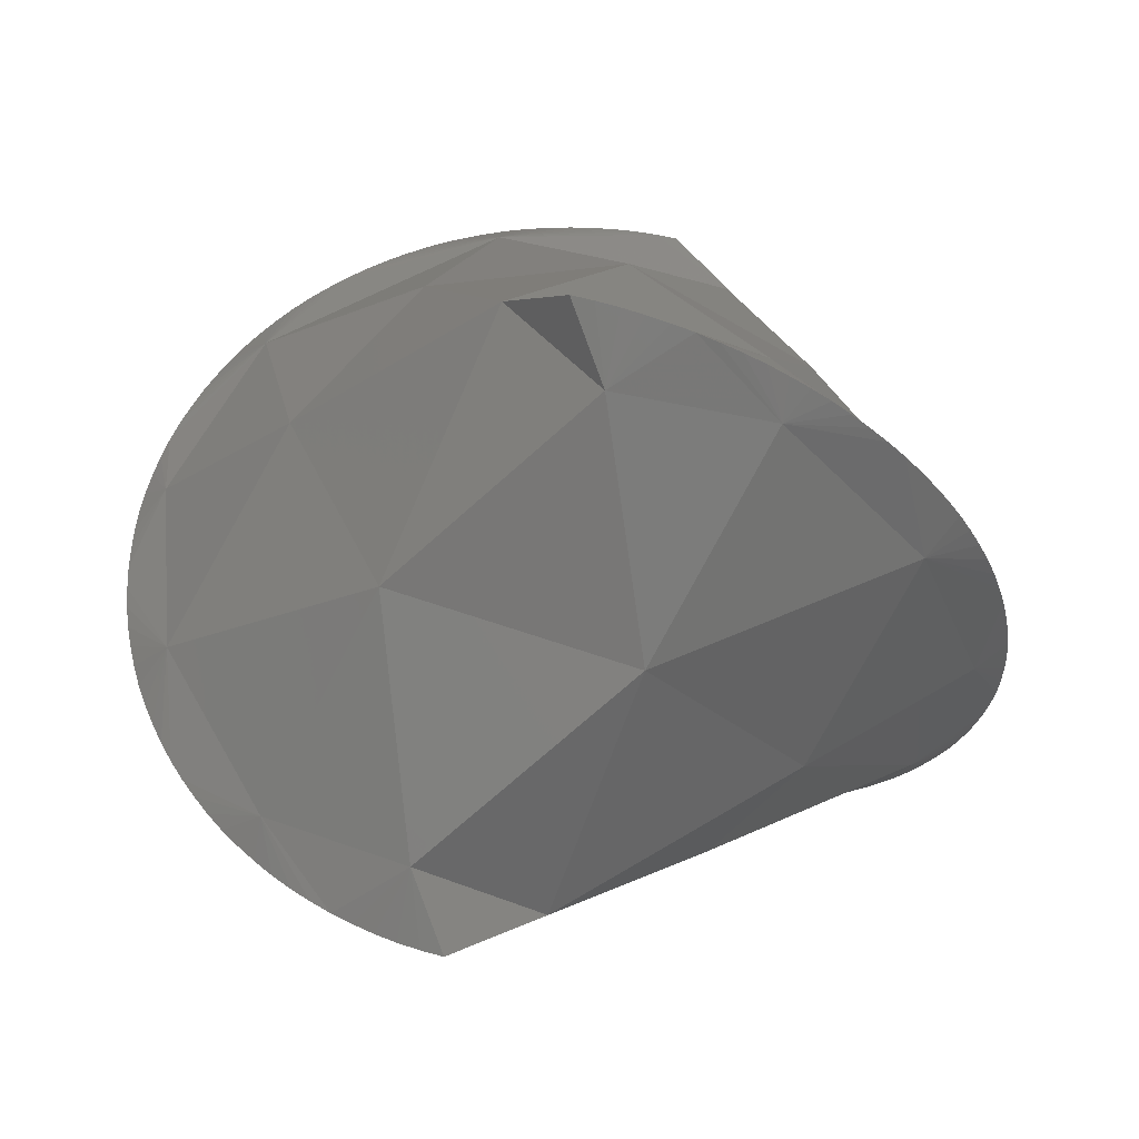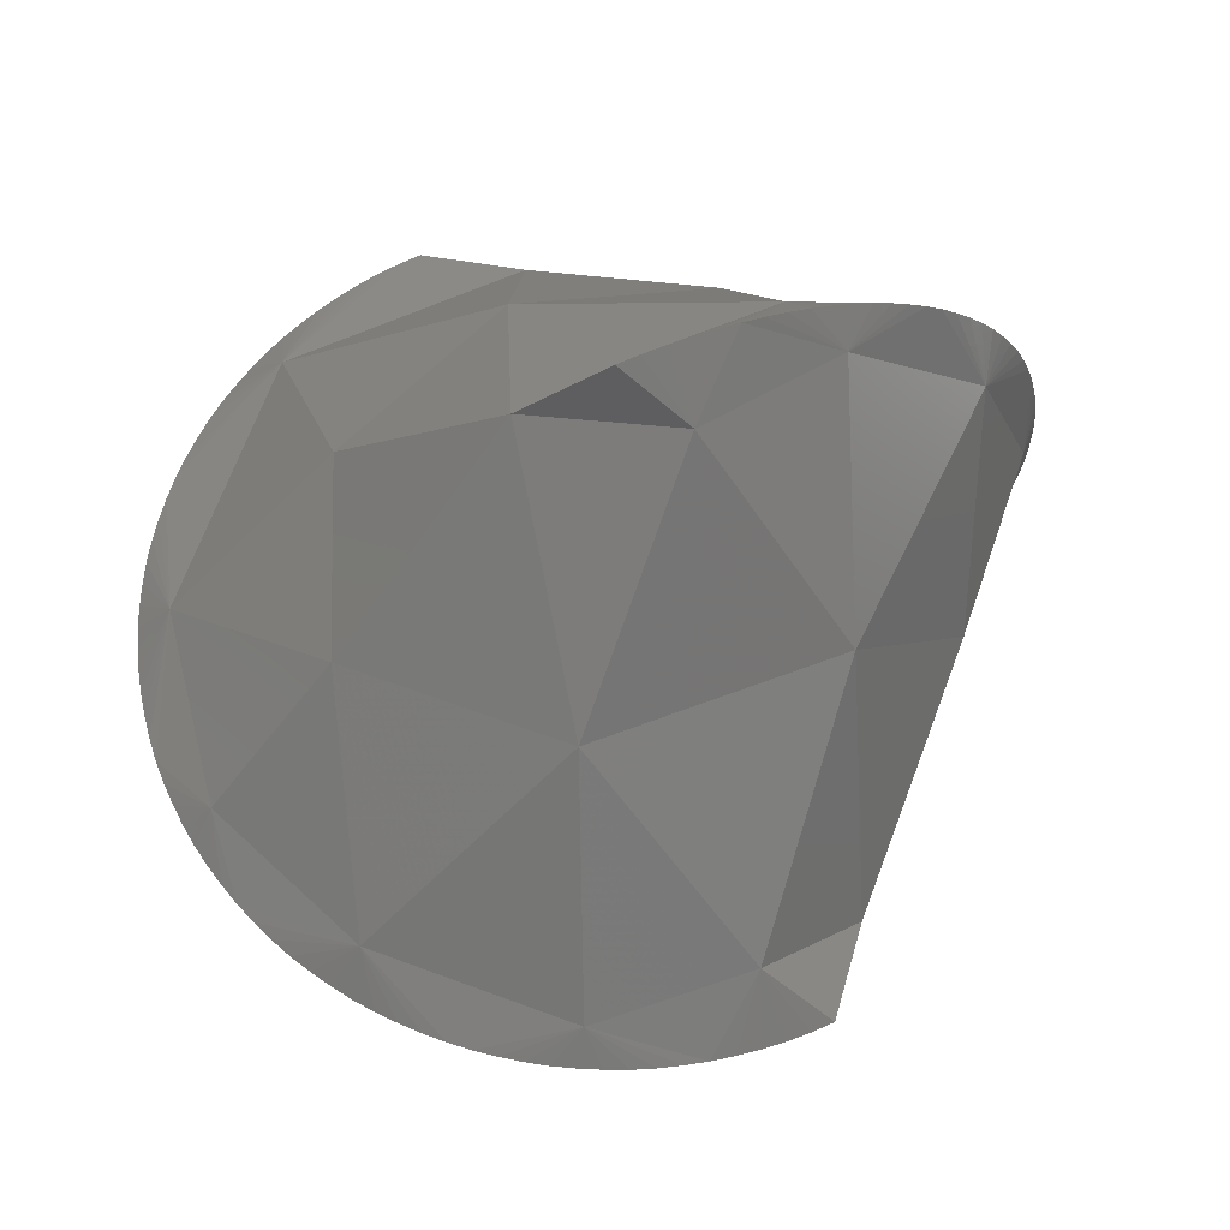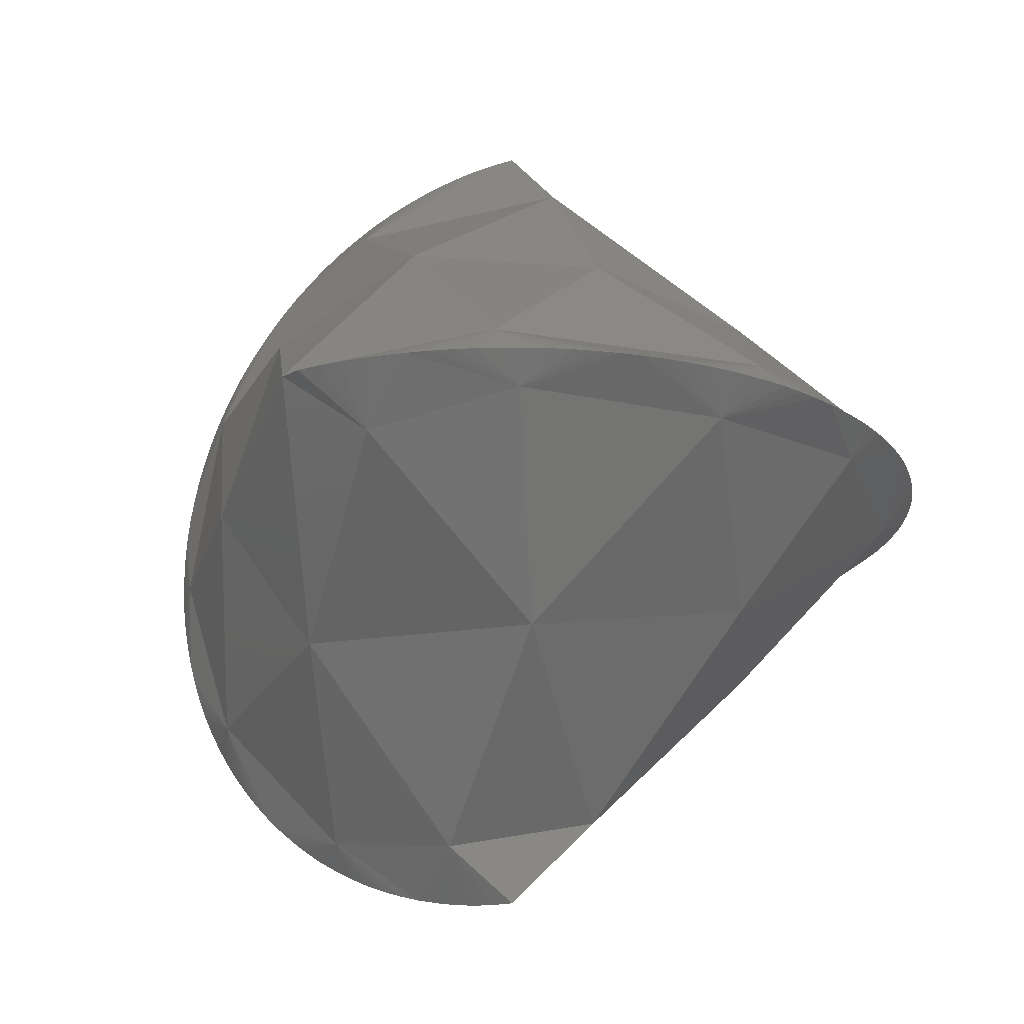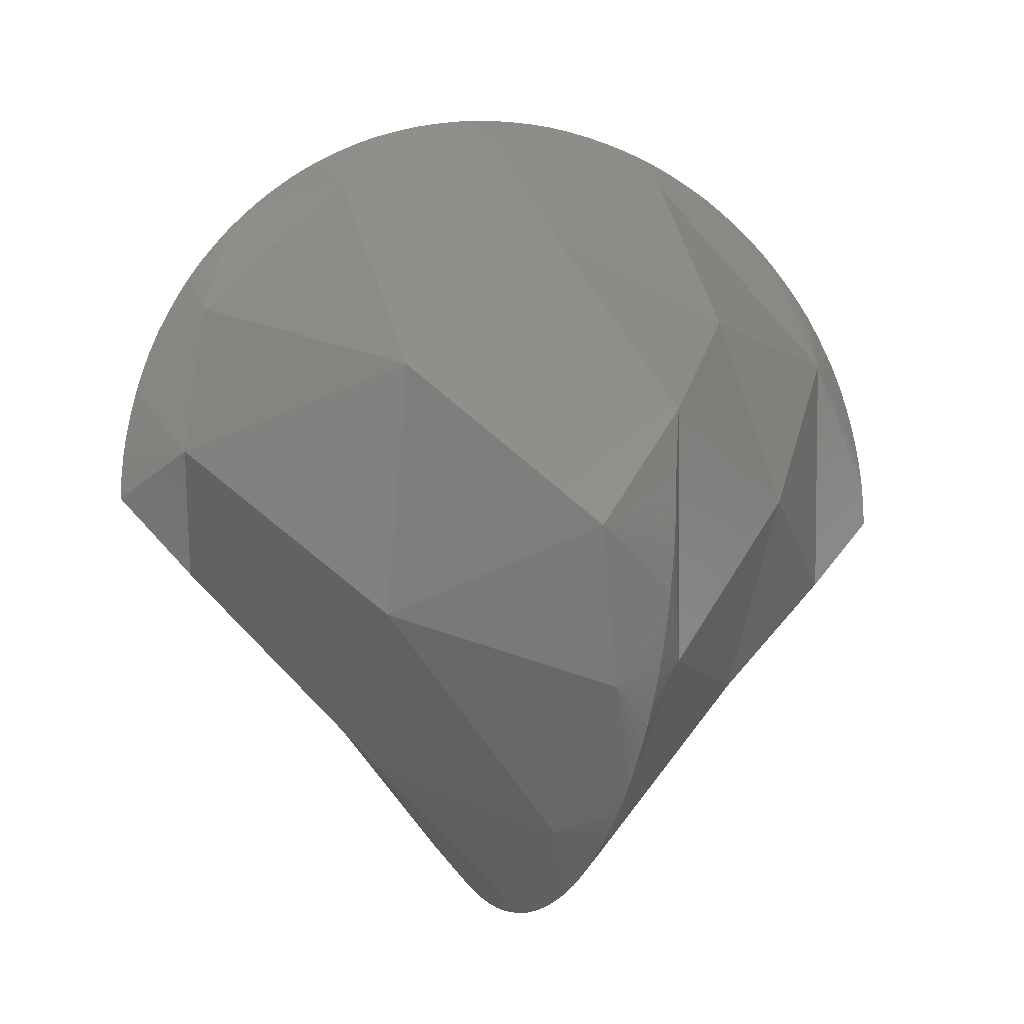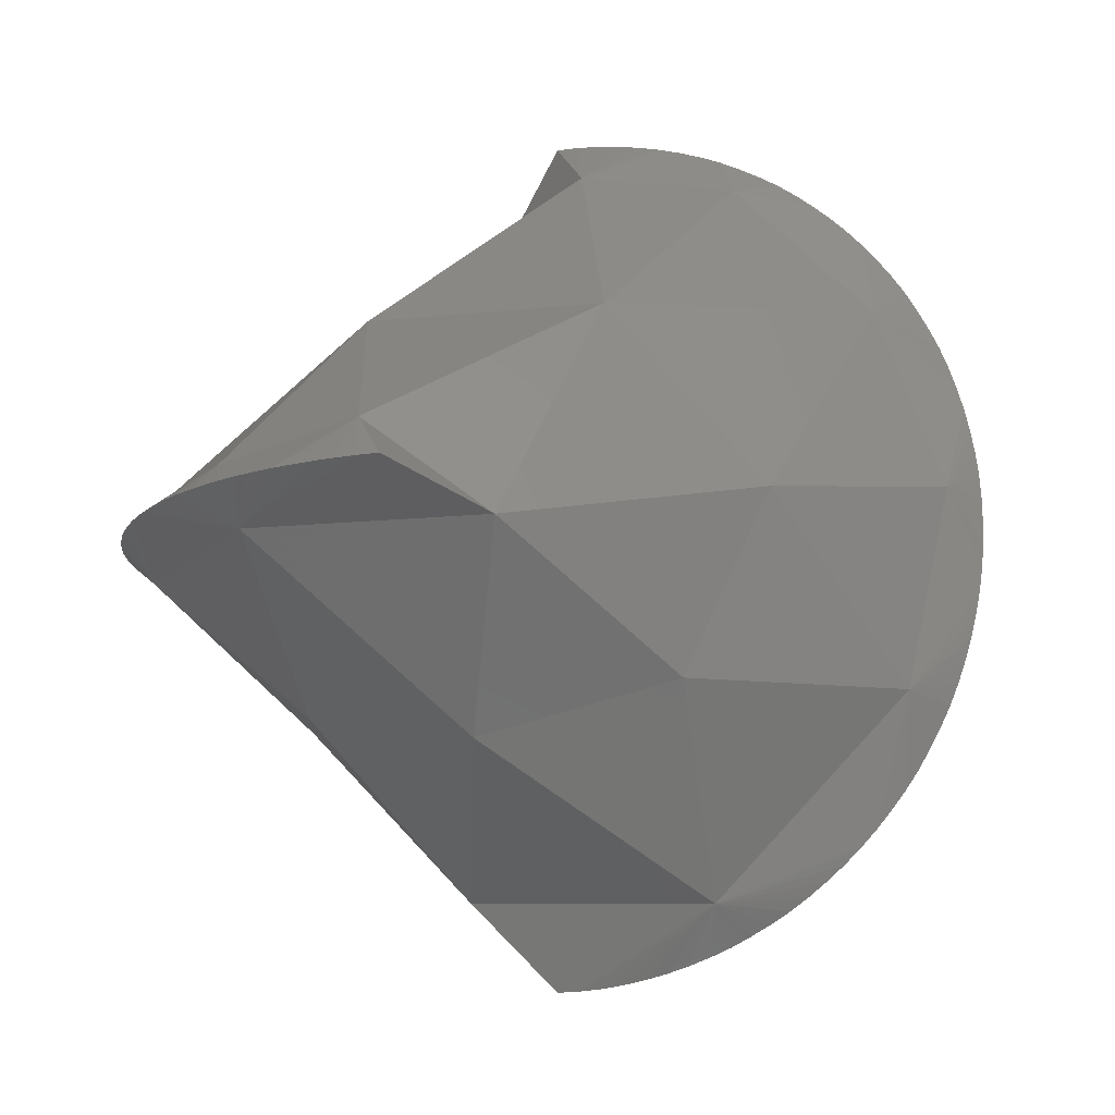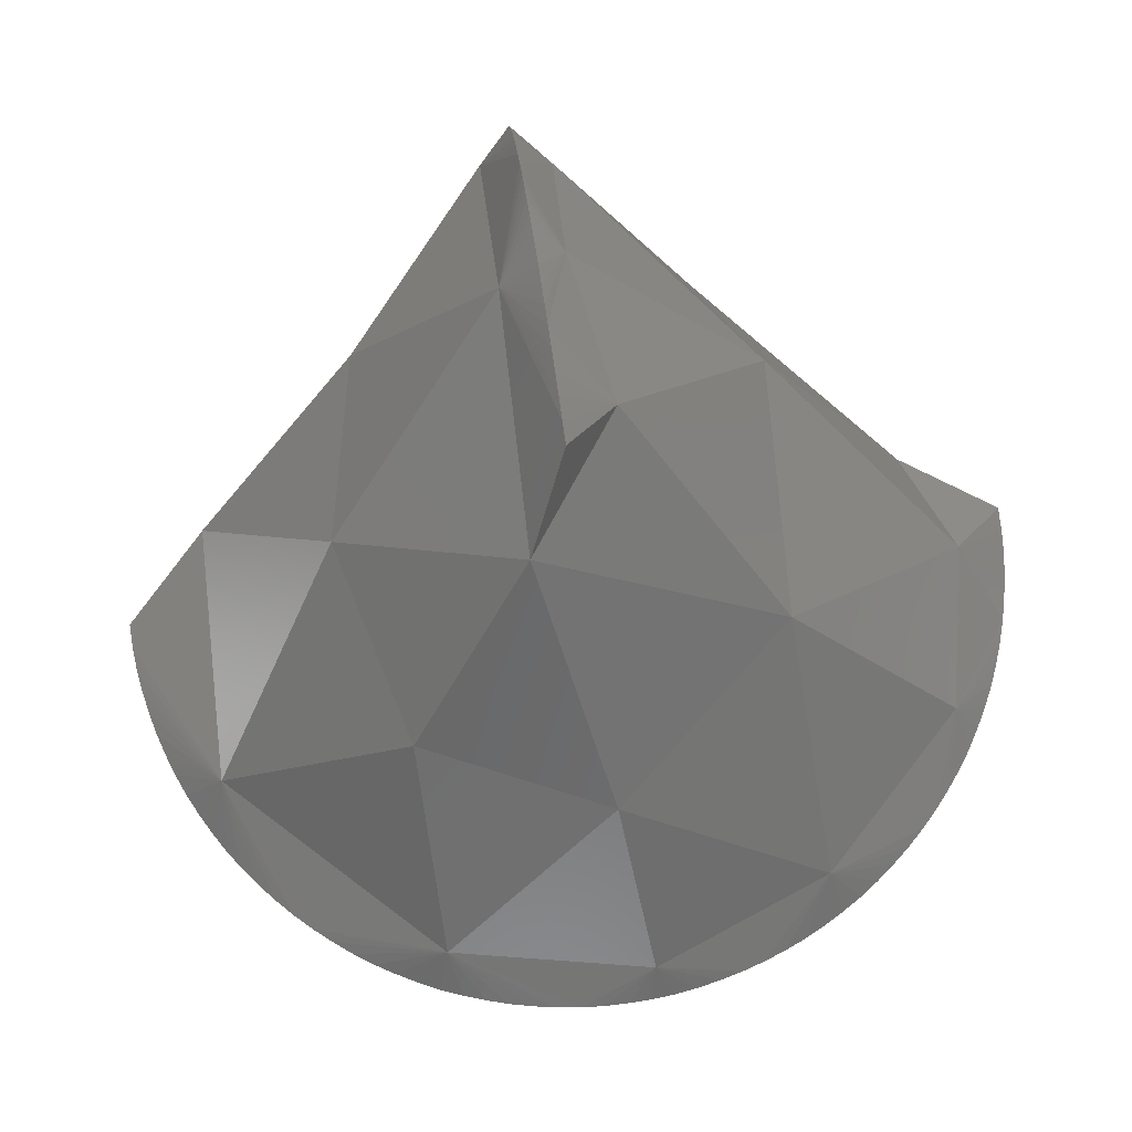
<metadata>
{"format":"stl","ext":"stl","renderer":"f3d","projection":"perspective","resolution":1024,"background":"white","views":[{"elev":57.0,"azim":105.2,"up":"+Y"},{"elev":62.9,"azim":64.3,"up":"+Y"},{"elev":-20.9,"azim":-61.7,"up":"+Y"},{"elev":-5.1,"azim":-20.9,"up":"+Z"},{"elev":-13.0,"azim":110.9,"up":"+Y"},{"elev":76.4,"azim":-7.9,"up":"+Y"}]}
</metadata>
<code>
# stl→obj: 164 verts, 324 faces
v 37.82 -7.622 84.32
v 38.49 -41.4 44.14
v 82.51 -8.308 39.98
v 9.597 -80.42 17.06
v 8.308 -82.51 -39.98
v 50 -50 8.765e-05
v 7.906 47.8 -78.7
v 37.23 2.434 -62.73
v 6.085 6.878 -93.67
v 0 74.3 -66.9
v 0 77.7 -62.9
v 6.382 81.57 -45.9
v -37.82 7.622 84.32
v -38.49 41.4 44.14
v -82.51 8.308 39.98
v -9.597 80.42 17.06
v -8.308 82.51 -39.98
v -50 50 8.765e-05
v -7.906 -47.8 -78.7
v -37.23 -2.434 -62.73
v -6.085 -6.878 -93.67
v 0 -74.3 -66.9
v 0 -77.7 -62.9
v -6.382 -81.57 -45.9
v -41.4 38.49 -44.14
v -80.42 9.597 -17.06
v 47.8 7.906 78.7
v 2.434 37.23 62.73
v 6.878 6.085 93.67
v 96.6 0 25.9
v 97.8 0 20.8
v 87.45 11.93 10.58
v 41.4 -38.49 -44.14
v 80.42 -9.597 -17.06
v -47.8 -7.906 78.7
v -2.434 -37.23 62.73
v -6.878 -6.085 93.67
v -96.6 0 25.9
v -97.8 0 20.8
v -87.45 -11.93 10.58
v 0 -99.5 -10.5
v 0 -98.8 -15.6
v 0 95.1 -30.9
v 0 96.6 -25.9
v 0 10.5 -99.5
v 0 15.6 -98.8
v 11.93 87.45 -10.58
v 0 99.5 -10.5
v 0 99.9 -5.2
v 0 98.8 -15.6
v 0 -95.1 -30.9
v 0 -96.6 -25.9
v 0 -10.5 -99.5
v 0 -15.6 -98.8
v -11.93 -87.45 -10.58
v 0 -99.9 -5.2
v -99.5 0 10.5
v -98.8 0 15.6
v 10.5 0 99.5
v 15.6 0 98.8
v 99.5 0 10.5
v 99.9 0 5.2
v 98.8 0 15.6
v -10.5 0 99.5
v -15.6 0 98.8
v -99.9 0 5.2
v 0 -91.4 -40.7
v 0 -89.1 -45.4
v 7.622 -37.82 -84.32
v 0 -40.7 -91.4
v 0 -35.8 -93.4
v 0 40.7 -91.4
v 0 45.4 -89.1
v 0 91.4 -40.7
v 0 93.4 -35.8
v 0 89.1 -45.4
v -7.622 37.82 -84.32
v 0 35.8 -93.4
v 0 -45.4 -89.1
v 0 -93.4 -35.8
v -91.4 0 40.7
v -89.1 0 45.4
v -40.7 0 91.4
v -35.8 0 93.4
v 40.7 0 91.4
v 45.4 0 89.1
v 81.57 6.382 45.9
v 91.4 0 40.7
v 93.4 0 35.8
v 89.1 0 45.4
v 35.8 0 93.4
v -45.4 0 89.1
v -81.57 -6.382 45.9
v -93.4 0 35.8
v 0 -83.9 -54.5
v 0 -80.9 -58.8
v 0 -54.5 -83.9
v 0 -50 -86.6
v 0 54.5 -83.9
v 0 58.8 -80.9
v 0 83.9 -54.5
v 0 86.6 -50
v 0 80.9 -58.8
v 0 50 -86.6
v 0 -58.8 -80.9
v 0 -86.6 -50
v -83.9 0 54.5
v -80.9 0 58.8
v -54.5 0 83.9
v -50 0 86.6
v 54.5 0 83.9
v 58.8 0 80.9
v 83.9 0 54.5
v 86.6 0 50
v 80.9 0 58.8
v 50 0 86.6
v -58.8 0 80.9
v -86.6 0 50
v 0 -5.2 -99.9
v 0 0 -100
v 0 100 0
v 0 5.2 -99.9
v 0 -100 0
v -5.2 0 99.9
v 0 0 100
v 100 0 0
v 5.2 0 99.9
v -100 0 0
v 0 -30.9 -95.1
v 0 30.9 -95.1
v -30.9 0 95.1
v 95.1 0 30.9
v 30.9 0 95.1
v -95.1 0 30.9
v 0 -97.8 -20.8
v 0 20.8 -97.8
v 0 70.7 -70.7
v 0 97.8 -20.8
v 0 -20.8 -97.8
v 0 -70.7 -70.7
v 0 66.9 -74.3
v 20.8 0 97.8
v 0 -66.9 -74.3
v -20.8 0 97.8
v 0 -25.9 -96.6
v 0 25.9 -96.6
v -25.9 0 96.6
v 25.9 0 96.6
v 47.34 44.06 -28.87
v -47.34 -44.06 -28.87
v 0 62.9 -77.7
v 0 -62.9 -77.7
v -77.7 0 62.9
v 62.9 0 77.7
v 77.7 0 62.9
v -62.9 0 77.7
v 66.9 0 74.3
v -66.9 0 74.3
v 44.06 47.34 28.87
v -44.06 -47.34 28.87
v 70.7 0 70.7
v -70.7 0 70.7
v 74.3 0 66.9
v -74.3 0 66.9
f 1 2 3
f 4 5 6
f 7 8 9
f 10 11 12
f 13 14 15
f 16 17 18
f 19 20 21
f 22 23 24
f 17 25 18
f 15 18 26
f 27 28 29
f 30 31 32
f 5 33 6
f 3 6 34
f 35 36 37
f 38 39 40
f 5 41 42
f 12 43 44
f 9 45 46
f 47 48 49
f 17 48 50
f 24 51 52
f 21 53 54
f 55 41 56
f 15 57 58
f 29 28 13
f 29 59 60
f 32 61 62
f 3 61 63
f 37 36 1
f 37 64 65
f 40 57 66
f 5 67 68
f 69 70 71
f 7 72 73
f 12 74 75
f 17 74 76
f 77 72 78
f 19 70 79
f 24 67 80
f 15 81 82
f 13 83 84
f 27 85 86
f 87 88 89
f 3 88 90
f 1 85 91
f 35 83 92
f 93 81 94
f 5 95 96
f 69 97 98
f 7 99 100
f 12 101 102
f 17 101 103
f 77 99 104
f 19 97 105
f 24 95 106
f 15 107 108
f 13 109 110
f 27 111 112
f 87 113 114
f 3 113 115
f 1 111 116
f 35 109 117
f 93 107 118
f 9 119 120
f 47 49 121
f 21 122 120
f 55 56 123
f 29 124 125
f 32 62 126
f 37 127 125
f 40 66 128
f 69 71 129
f 12 75 43
f 77 78 130
f 24 80 51
f 13 84 131
f 87 89 132
f 1 91 133
f 93 94 134
f 5 42 135
f 56 41 5
f 9 46 136
f 7 137 10
f 17 50 138
f 49 48 17
f 21 54 139
f 19 140 22
f 15 58 39
f 17 137 141
f 29 60 142
f 3 63 31
f 5 140 143
f 37 65 144
f 5 52 51
f 69 145 139
f 9 146 7
f 69 53 9
f 17 44 43
f 77 146 136
f 21 145 19
f 77 45 21
f 15 38 134
f 13 147 144
f 29 148 27
f 32 34 149
f 3 30 132
f 1 148 142
f 37 147 35
f 40 26 150
f 5 96 23
f 7 100 151
f 17 103 11
f 19 105 152
f 15 108 153
f 27 112 154
f 3 115 155
f 35 117 156
f 5 68 106
f 7 73 104
f 17 76 102
f 19 79 98
f 15 82 118
f 27 86 116
f 3 90 114
f 35 92 110
f 47 121 16
f 55 123 4
f 87 30 32
f 93 38 40
f 3 157 1
f 9 8 69
f 15 158 13
f 21 20 77
f 77 25 17
f 87 159 27
f 69 33 5
f 93 160 35
f 3 161 157
f 32 126 34
f 15 162 158
f 40 128 26
f 16 49 17
f 13 64 29
f 4 56 5
f 1 59 37
f 5 143 69
f 47 149 12
f 9 122 45
f 17 141 77
f 55 150 24
f 21 119 53
f 26 128 66
f 27 163 87
f 29 127 59
f 34 126 62
f 35 164 93
f 37 124 64
f 5 80 67
f 17 75 74
f 15 94 81
f 3 89 88
f 7 78 72
f 19 71 70
f 27 91 85
f 35 84 83
f 69 98 79
f 12 102 76
f 77 104 73
f 24 106 68
f 13 110 92
f 87 114 90
f 1 116 86
f 93 118 82
f 44 138 47
f 47 50 48
f 52 135 55
f 55 42 41
f 159 149 47
f 32 63 61
f 160 150 55
f 40 58 57
f 69 105 97
f 12 103 101
f 77 100 99
f 24 96 95
f 13 117 109
f 87 115 113
f 1 112 111
f 93 108 107
f 5 22 140
f 7 141 137
f 17 10 137
f 19 143 140
f 15 164 162
f 27 157 161
f 3 163 161
f 35 158 162
f 69 129 145
f 9 136 146
f 77 130 146
f 21 139 145
f 13 131 147
f 29 142 148
f 1 133 148
f 37 144 147
f 12 149 7
f 24 150 19
f 32 159 87
f 40 160 93
f 5 135 52
f 146 130 7
f 17 138 44
f 145 129 19
f 15 39 38
f 148 133 27
f 3 31 30
f 147 131 35
f 33 8 34
f 9 120 122
f 25 20 26
f 21 120 119
f 26 66 15
f 29 125 127
f 34 62 3
f 37 125 124
f 157 154 1
f 7 151 141
f 158 156 13
f 19 152 143
f 16 121 49
f 27 154 157
f 4 123 56
f 35 156 158
f 5 23 22
f 149 159 32
f 17 11 10
f 150 160 40
f 15 153 164
f 64 124 29
f 3 155 163
f 59 127 37
f 5 51 80
f 7 130 78
f 17 43 75
f 19 129 71
f 15 134 94
f 27 133 91
f 3 132 89
f 35 131 84
f 69 139 54
f 34 6 33
f 47 138 50
f 27 161 163
f 77 136 46
f 26 18 25
f 55 135 42
f 35 162 164
f 13 144 65
f 16 18 14
f 32 31 63
f 1 142 60
f 4 6 2
f 40 39 58
f 5 106 95
f 7 104 99
f 17 102 101
f 19 98 97
f 15 118 107
f 27 116 111
f 3 114 113
f 35 110 109
f 12 76 74
f 24 68 67
f 87 90 88
f 93 82 81
f 69 79 70
f 77 73 72
f 13 92 83
f 1 86 85
f 69 152 105
f 12 11 103
f 77 151 100
f 24 23 96
f 13 156 117
f 87 155 115
f 1 154 112
f 93 153 108
f 12 44 47
f 24 52 55
f 13 65 64
f 1 60 59
f 3 2 6
f 15 14 18
f 66 57 15
f 62 61 3
f 7 149 8
f 19 150 20
f 69 8 33
f 16 159 47
f 53 119 9
f 77 20 25
f 4 160 55
f 45 122 21
f 27 159 28
f 13 28 14
f 87 132 30
f 34 8 149
f 35 160 36
f 1 36 2
f 93 134 38
f 26 20 150
f 7 10 12
f 19 22 24
f 16 28 159
f 4 36 160
f 2 36 4
f 69 54 53
f 14 28 16
f 77 46 45
f 141 151 77
f 163 155 87
f 143 152 69
f 164 153 93

</code>
